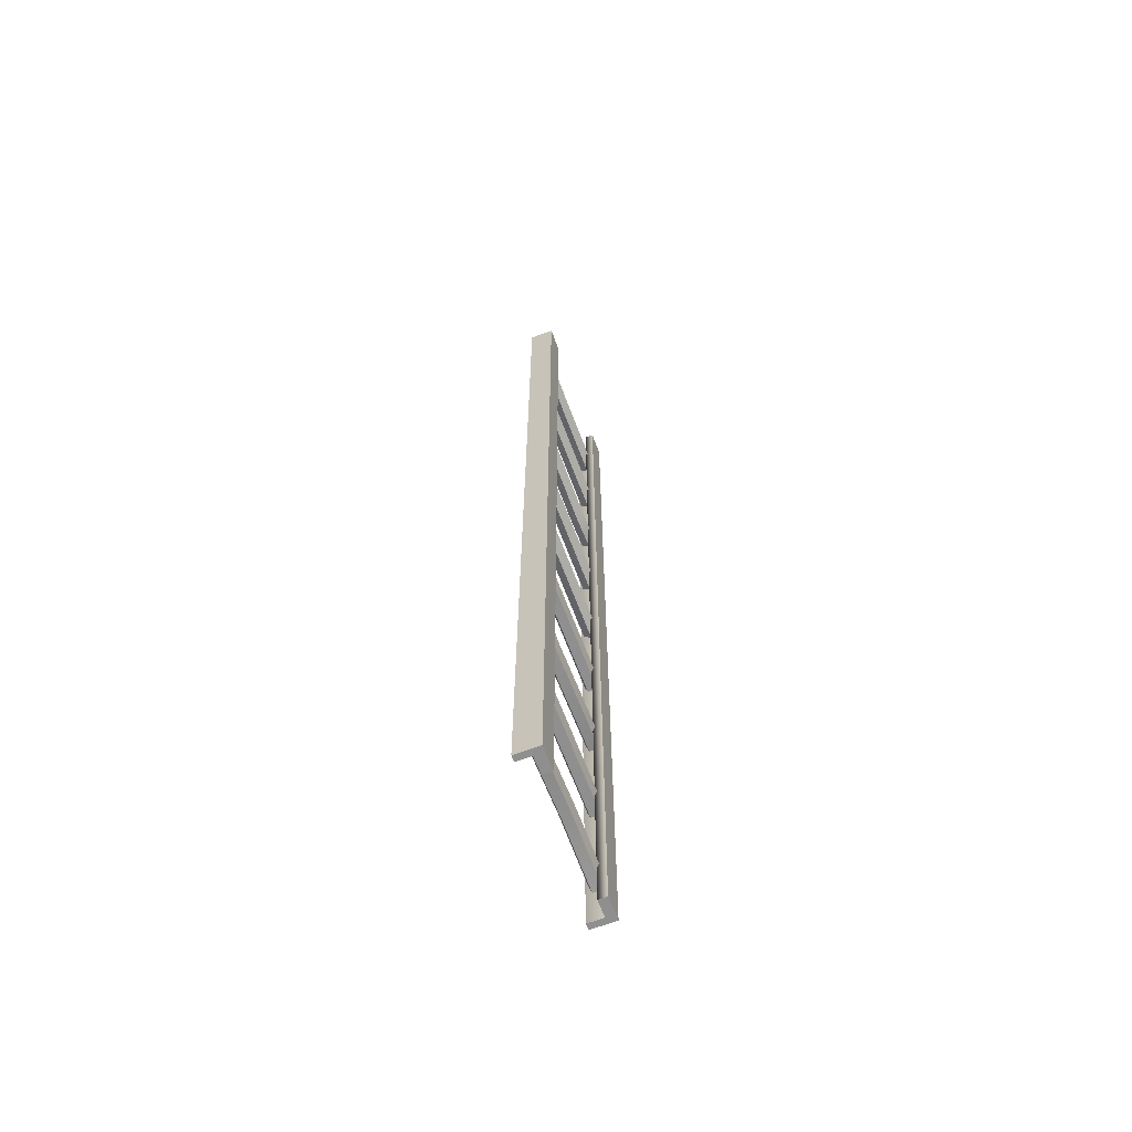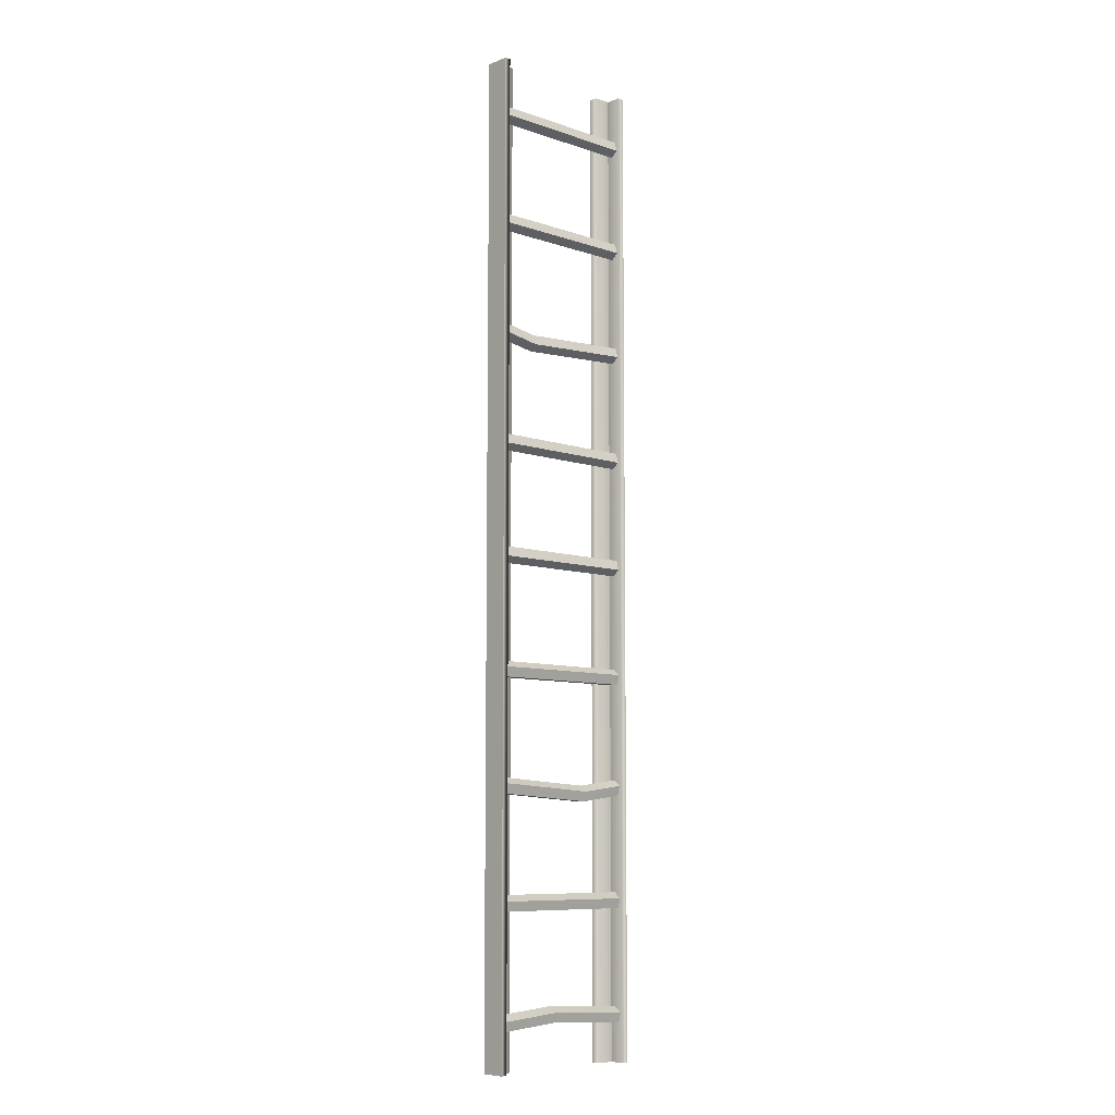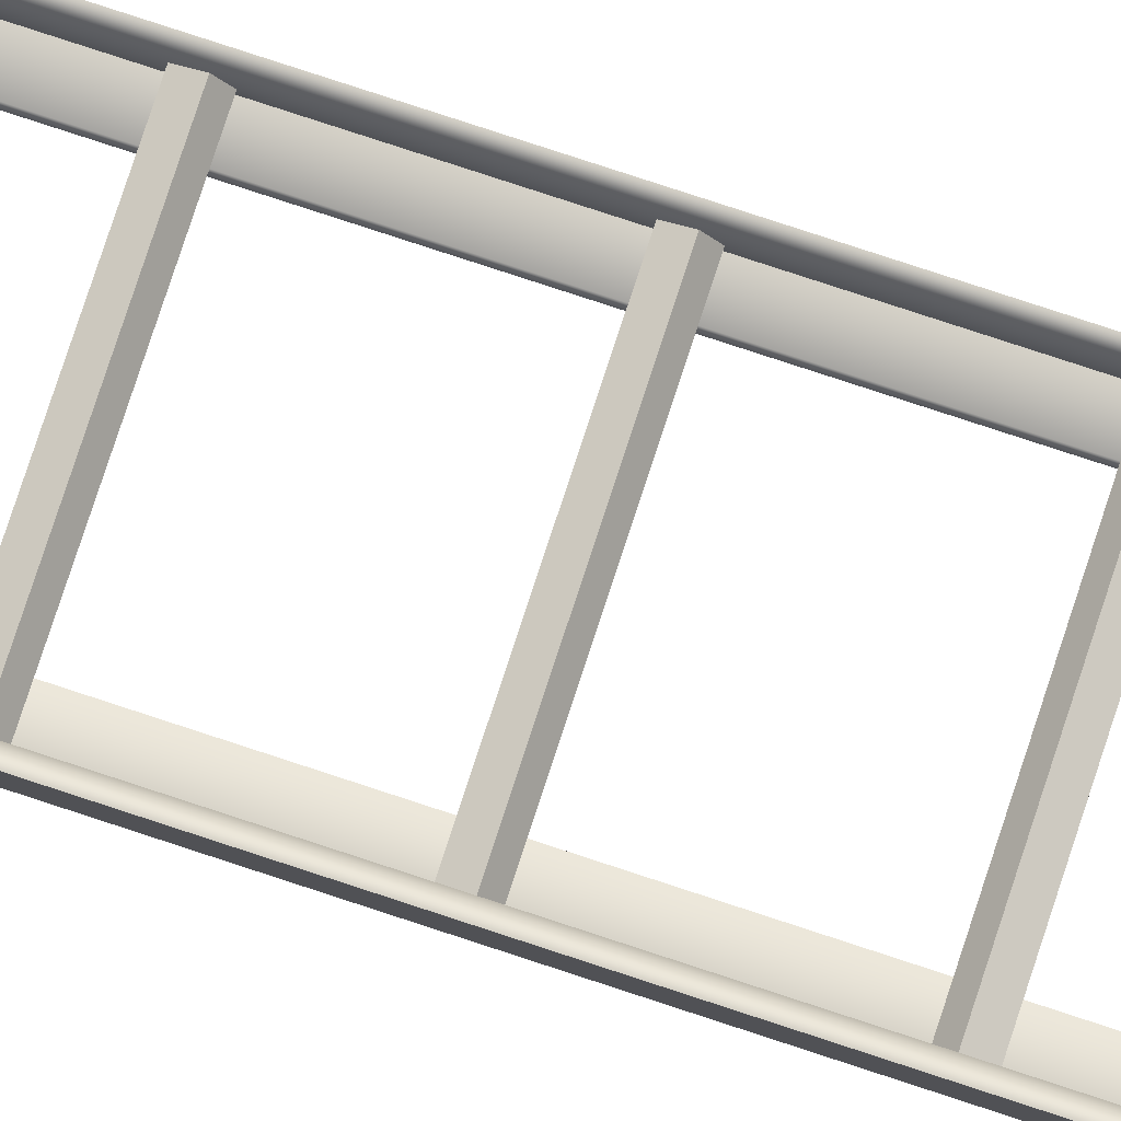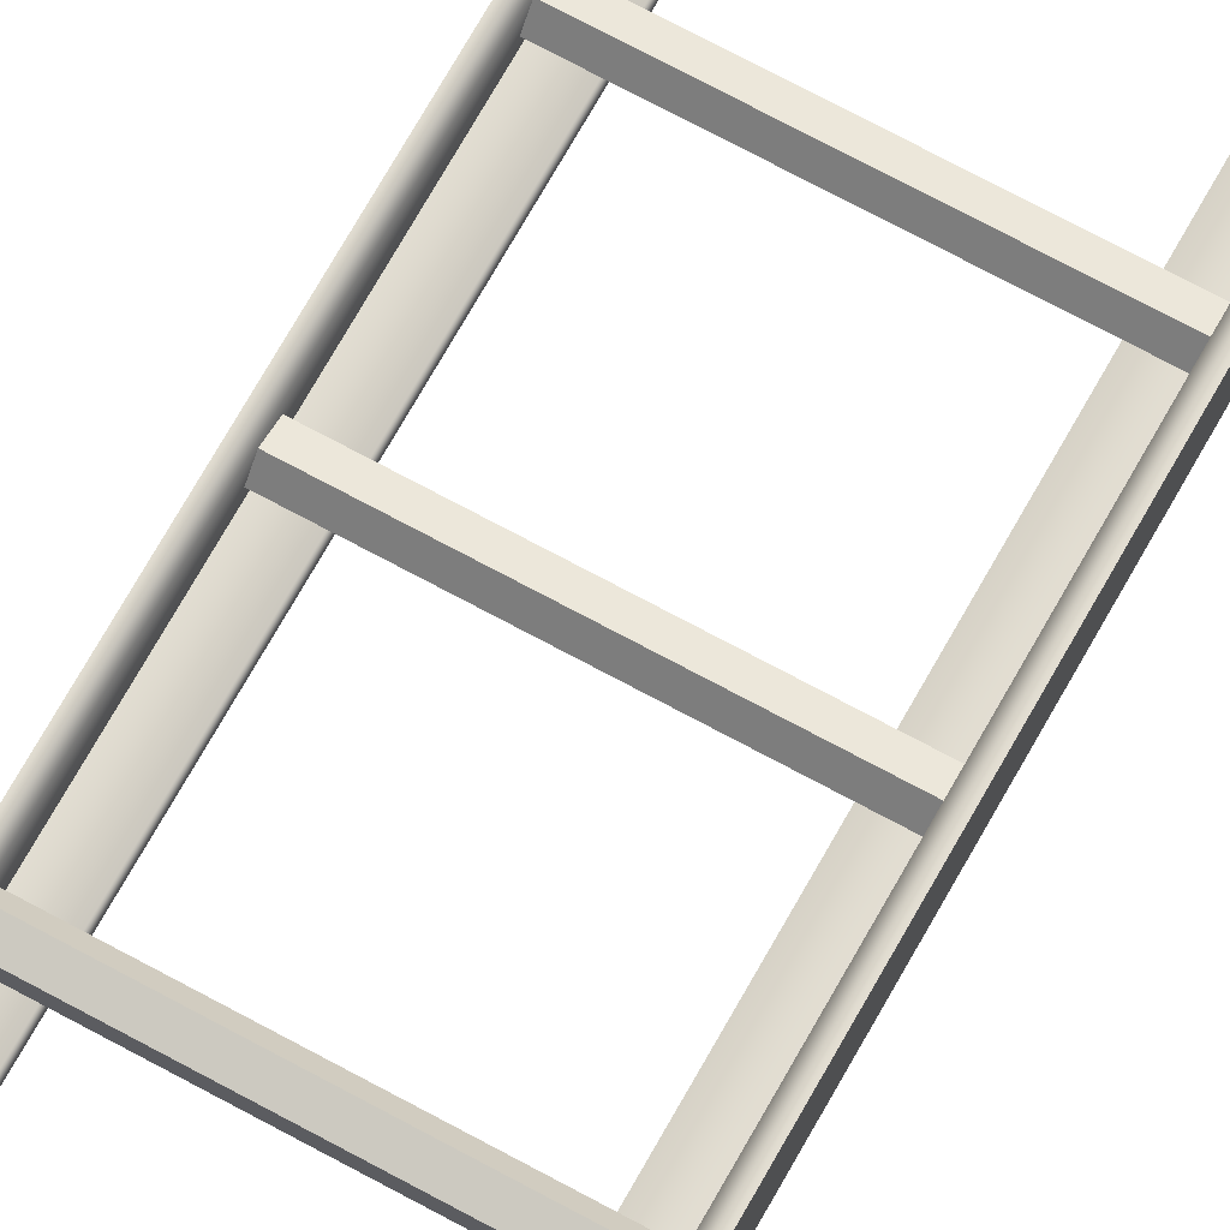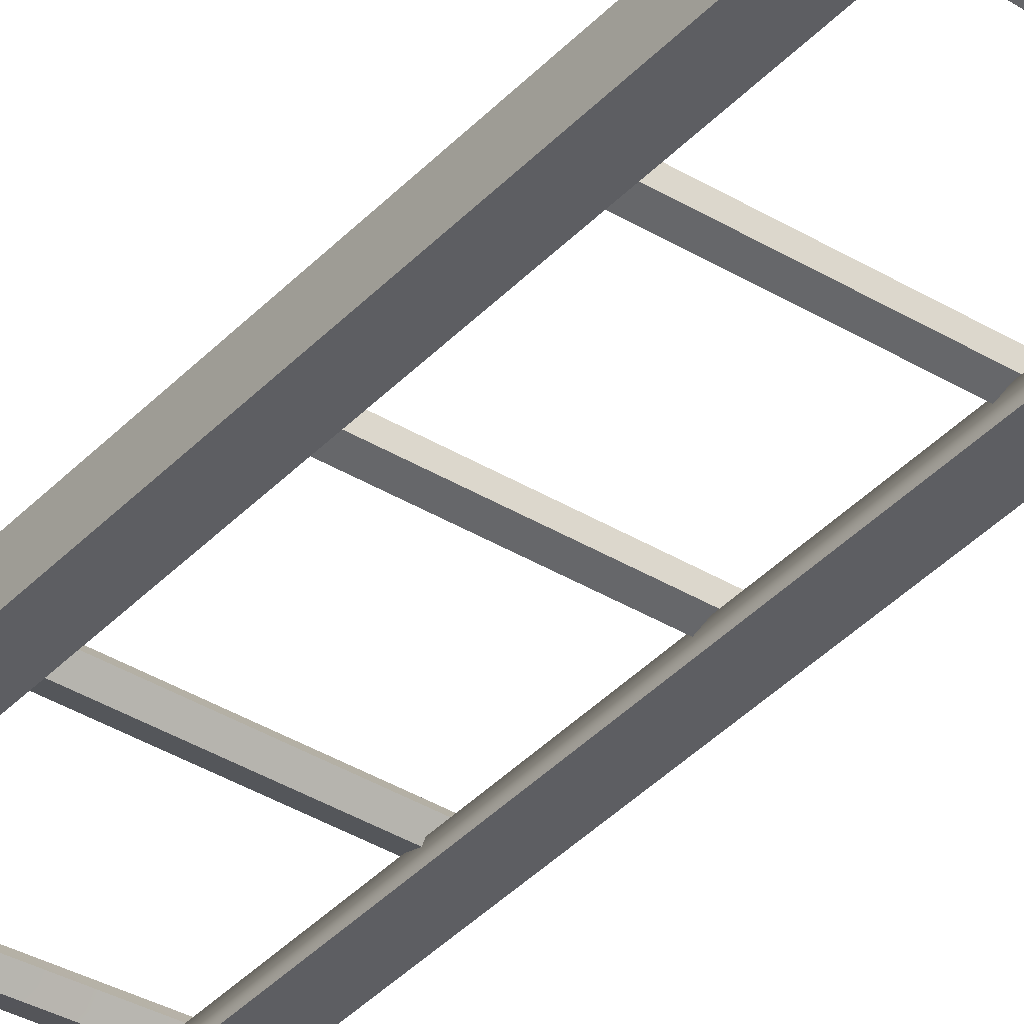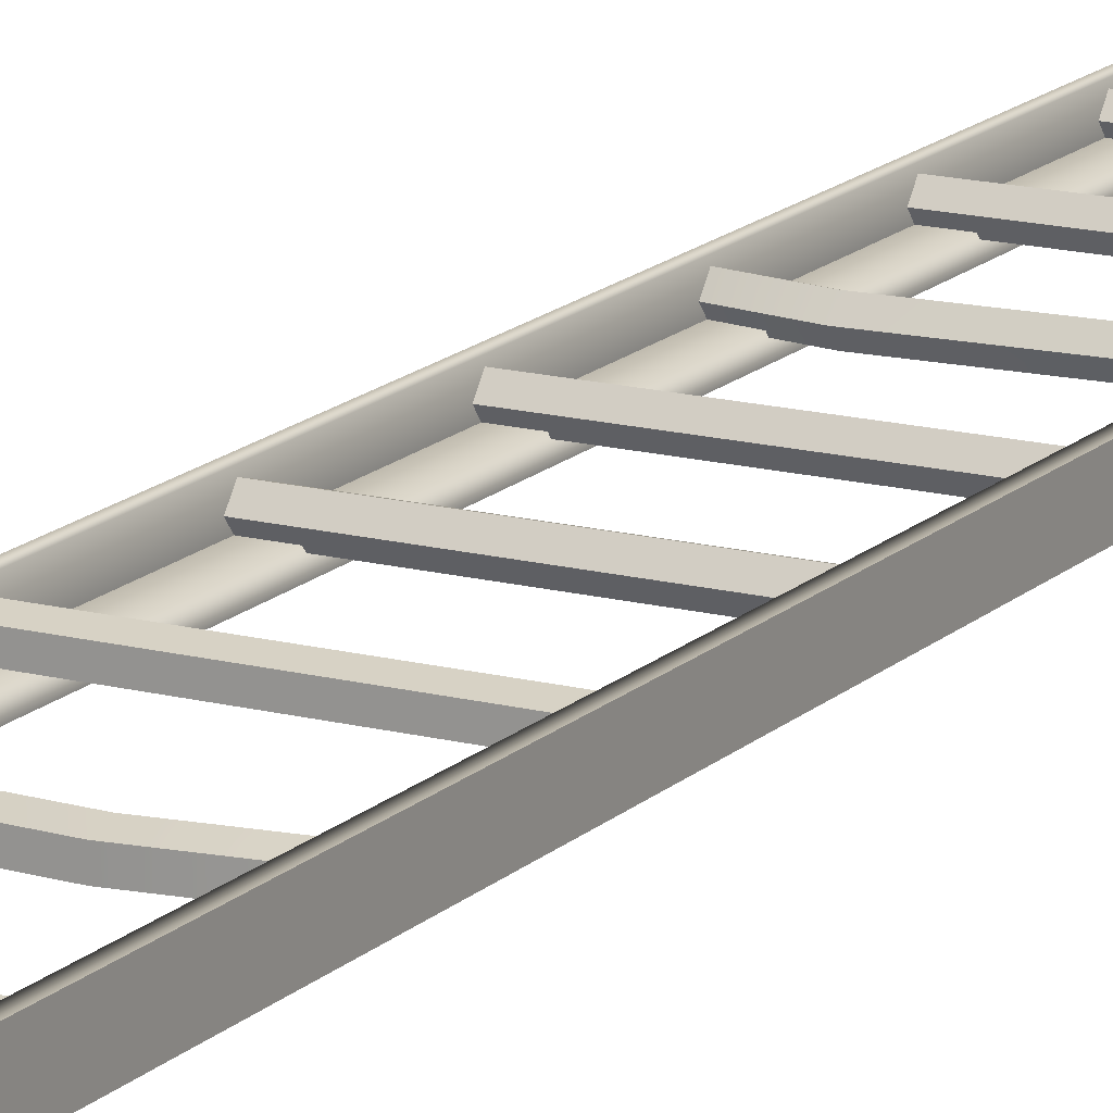
<metadata>
{"format":"obj","ext":"obj","renderer":"f3d","projection":"perspective","resolution":1024,"background":"white","views":[{"elev":-65.4,"azim":110.5,"up":"+Y"},{"elev":-8.2,"azim":-43.1,"up":"+Y"},{"elev":79.2,"azim":-71.8,"up":"+Z"},{"elev":68.6,"azim":28.9,"up":"+Z"},{"elev":-38.3,"azim":142.5,"up":"+Z"},{"elev":15.6,"azim":28.8,"up":"+Z"}]}
</metadata>
<code>
v 23.5 282.8 2.023
v 23.5 285.7 2.89
v 23.5 285.7 5.697
v 23.5 282.8 6.564
v 23.5 281 4.293
v -23.5 282.8 2.023
v -23.5 285.7 2.89
v -23.5 285.7 5.697
v -23.5 282.8 6.564
v -23.5 281 4.293
v 23.5 249.1 2.023
v 23.5 252 2.89
v 23.5 252 5.697
v 23.5 249.1 6.564
v 23.5 247.3 4.293
v -23.5 249.1 2.023
v -23.5 252 2.89
v -23.5 252 5.697
v -23.5 249.1 6.564
v -23.5 247.3 4.293
v 23.5 215.4 2.023
v 23.5 218.3 2.89
v 23.5 218.3 5.697
v 23.5 215.4 6.564
v 23.5 213.6 4.293
v -23.5 215.4 2.023
v -23.5 218.3 2.89
v -23.5 218.3 5.697
v -23.5 215.4 6.564
v -23.5 213.6 4.293
v 23.5 181.8 2.023
v 23.5 184.7 2.89
v 23.5 184.7 5.697
v 23.5 181.8 6.564
v 23.5 180 4.293
v -23.5 181.8 2.023
v -23.5 184.7 2.89
v -23.5 184.7 5.697
v -23.5 181.8 6.564
v -23.5 180 4.293
v 23.5 148.1 2.023
v 23.5 151 2.89
v 23.5 151 5.697
v 23.5 148.1 6.564
v 23.5 146.3 4.293
v -23.5 148.1 2.023
v -23.5 151 2.89
v -23.5 151 5.697
v -23.5 148.1 6.564
v -23.5 146.3 4.293
v 23.5 14.6 2.023
v 23.5 11.69 2.89
v 23.5 11.69 5.697
v 23.5 14.6 6.564
v 23.5 16.4 4.293
v -23.5 14.6 2.023
v -23.5 11.69 2.89
v -23.5 11.69 5.697
v -23.5 14.6 6.564
v -23.5 16.4 4.293
v 23.5 48.27 2.023
v 23.5 45.36 2.89
v 23.5 45.36 5.697
v 23.5 48.27 6.564
v 23.5 50.07 4.293
v -23.5 48.27 2.023
v -23.5 45.36 2.89
v -23.5 45.36 5.697
v -23.5 48.27 6.564
v -23.5 50.07 4.293
v 23.5 81.94 2.023
v 23.5 79.03 2.89
v 23.5 79.03 5.697
v 23.5 81.94 6.564
v 23.5 83.73 4.293
v -23.5 81.94 2.023
v -23.5 79.03 2.89
v -23.5 79.03 5.697
v -23.5 81.94 6.564
v -23.5 83.73 4.293
v 23.5 115.6 2.023
v 23.5 112.7 2.89
v 23.5 112.7 5.697
v 23.5 115.6 6.564
v 23.5 117.4 4.293
v -23.5 115.6 2.023
v -23.5 112.7 2.89
v -23.5 112.7 5.697
v -23.5 115.6 6.564
v -23.5 117.4 4.293
v 9.022 77.05 2.89
v 9.022 77.05 5.697
v 9.022 79.96 6.564
v 9.022 81.76 4.293
v 9.022 79.96 2.023
v -11.65 213.5 2.023
v -11.65 211.7 4.293
v -11.65 213.5 6.564
v -11.65 216.4 5.697
v -11.65 216.4 2.89
v -3.043 13.24 2.89
v -3.043 13.24 5.697
v -3.043 16.15 6.564
v -3.043 17.95 4.293
v -3.043 16.15 2.023
v 25.03 0 7.456
v 23.15 0 2.671
v 25.03 300 7.456
v 23.15 300 2.671
v 25.03 300 0
v 17.89 300 0
v 25.03 0 0
v 17.89 0 0
v 23.15 300 7.456
v 23.15 0 7.456
v 17.89 300 2.671
v 17.89 0 2.671
v -25.03 0 7.456
v -23.15 0 2.671
v -25.03 300 7.456
v -23.15 300 2.671
v -25.03 300 0
v -17.89 300 0
v -25.03 0 0
v -17.89 0 0
v -23.15 300 7.456
v -23.15 0 7.456
v -17.89 300 2.671
v -17.89 0 2.671
f 1 6 7 2
f 2 7 8 3
f 3 8 9 4
f 4 9 10 5
f 5 10 6 1
f 11 16 17 12
f 12 17 18 13
f 13 18 19 14
f 14 19 20 15
f 15 20 16 11
f 100 96 26 27
f 99 100 27 28
f 98 99 28 29
f 97 98 29 30
f 96 97 30 26
f 31 36 37 32
f 32 37 38 33
f 33 38 39 34
f 34 39 40 35
f 35 40 36 31
f 41 46 47 42
f 42 47 48 43
f 43 48 49 44
f 44 49 50 45
f 45 50 46 41
f 105 101 57 56
f 101 102 58 57
f 102 103 59 58
f 103 104 60 59
f 104 105 56 60
f 61 62 67 66
f 62 63 68 67
f 63 64 69 68
f 64 65 70 69
f 65 61 66 70
f 95 91 77 76
f 91 92 78 77
f 92 93 79 78
f 93 94 80 79
f 94 95 76 80
f 81 82 87 86
f 82 83 88 87
f 83 84 89 88
f 84 85 90 89
f 85 81 86 90
f 72 73 92 91
f 73 74 93 92
f 74 75 94 93
f 75 71 95 94
f 71 72 91 95
f 25 97 96 21
f 24 98 97 25
f 23 99 98 24
f 22 100 99 23
f 21 96 100 22
f 52 53 102 101
f 53 54 103 102
f 54 55 104 103
f 55 51 105 104
f 51 52 101 105
f 114 109 107 115
f 110 111 116 109
f 112 113 111 110
f 117 113 112 107
f 116 111 113 117
f 106 108 114 115
f 108 110 109 114
f 107 109 116 117
f 112 106 115 107
f 110 108 106 112
f 126 127 119 121
f 122 121 128 123
f 124 122 123 125
f 129 119 124 125
f 128 129 125 123
f 118 127 126 120
f 120 126 121 122
f 119 129 128 121
f 124 119 127 118
f 122 124 118 120

</code>
